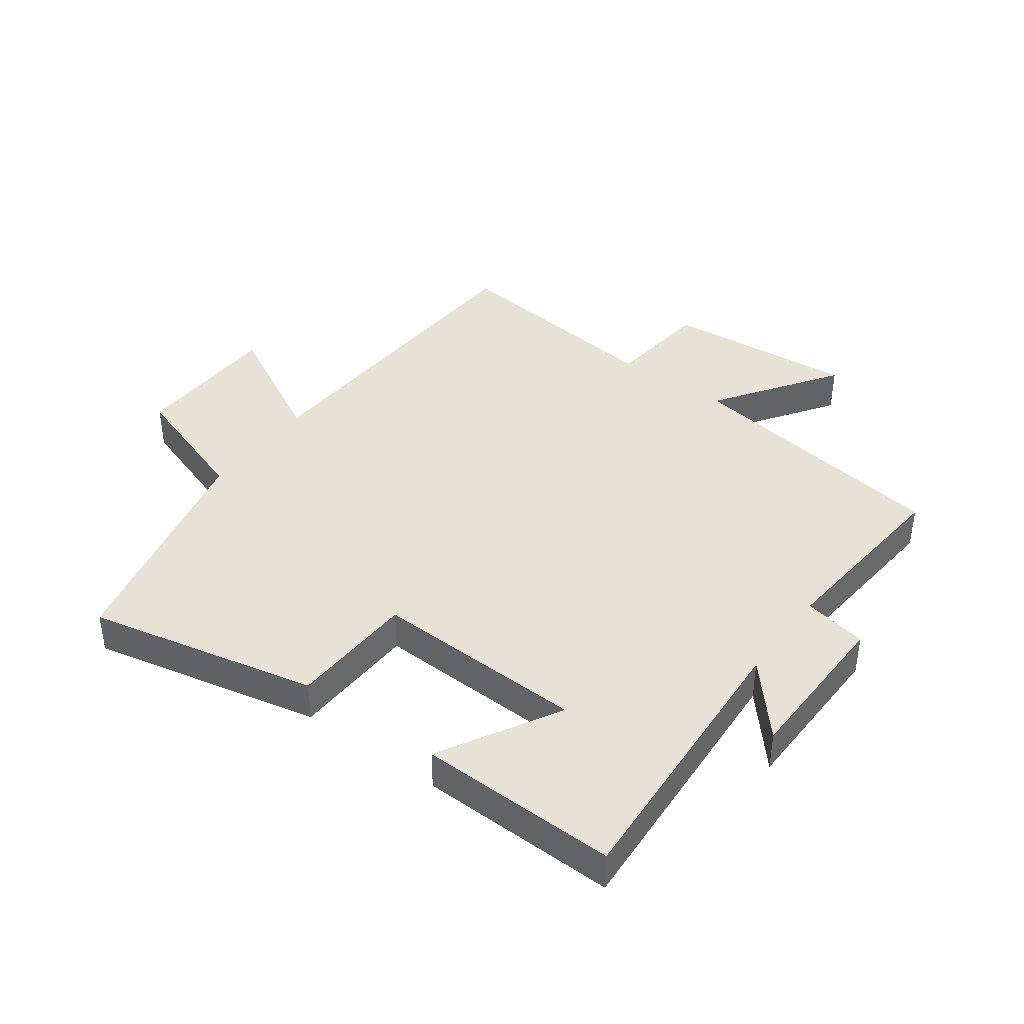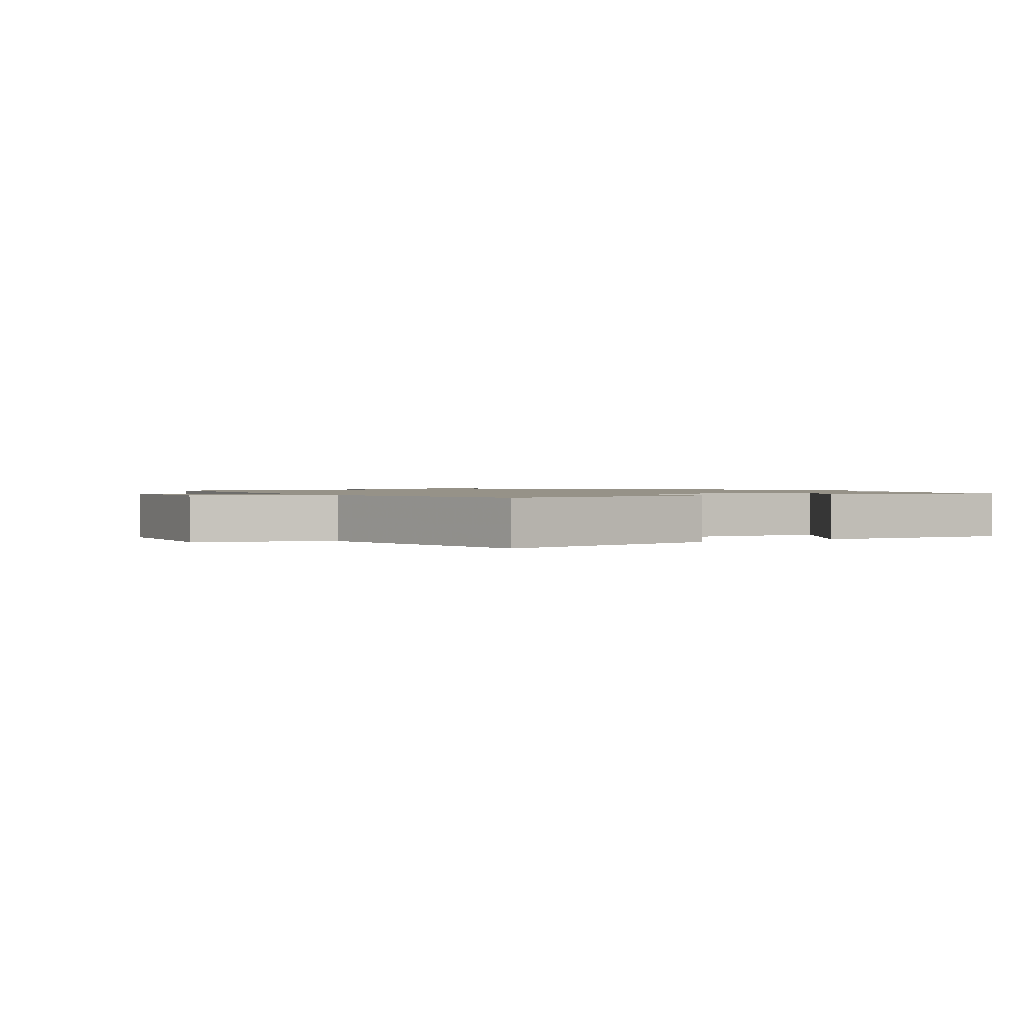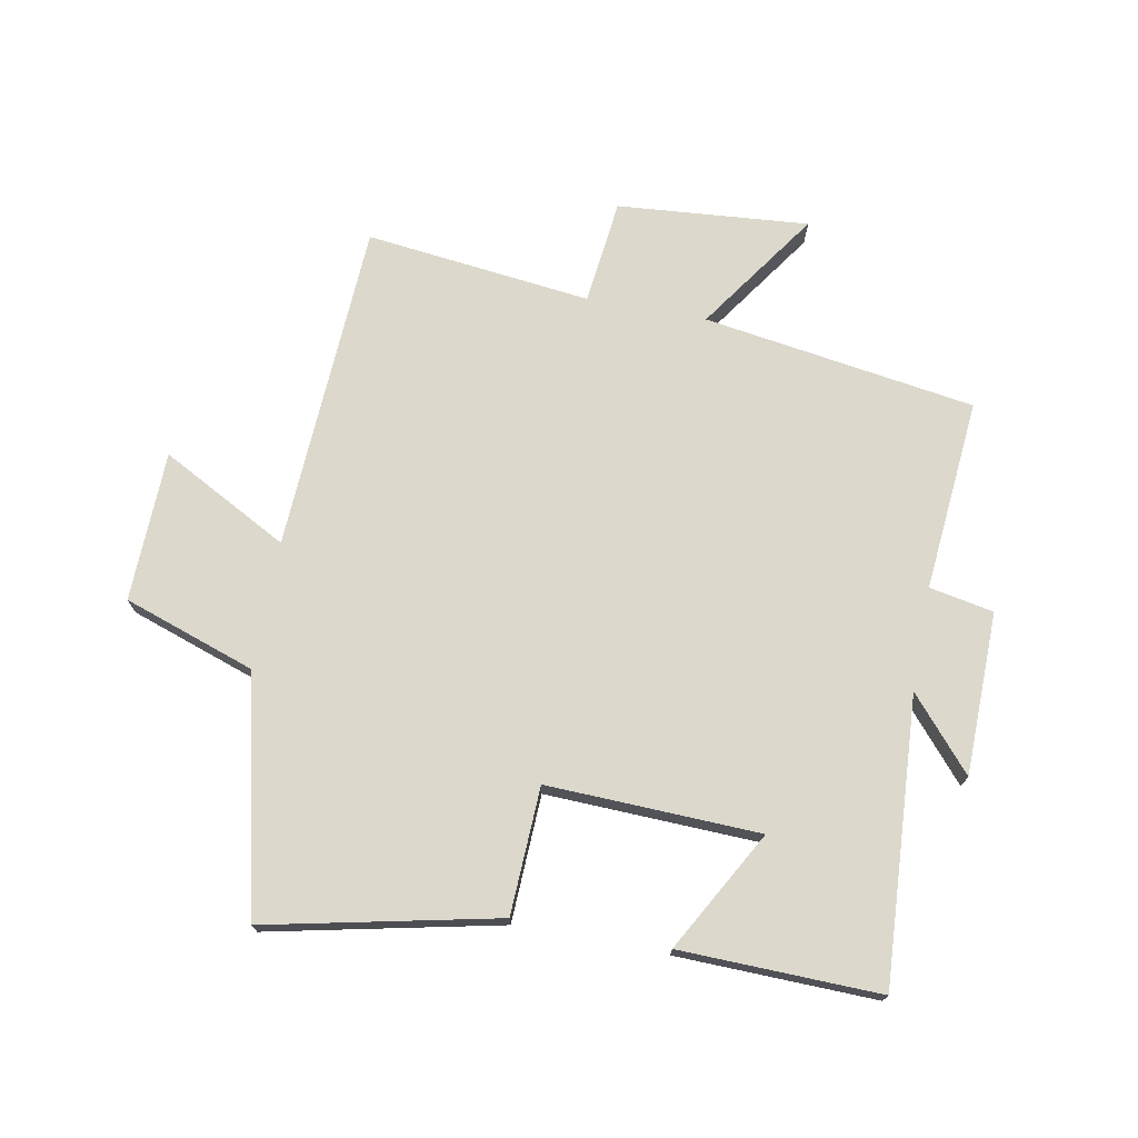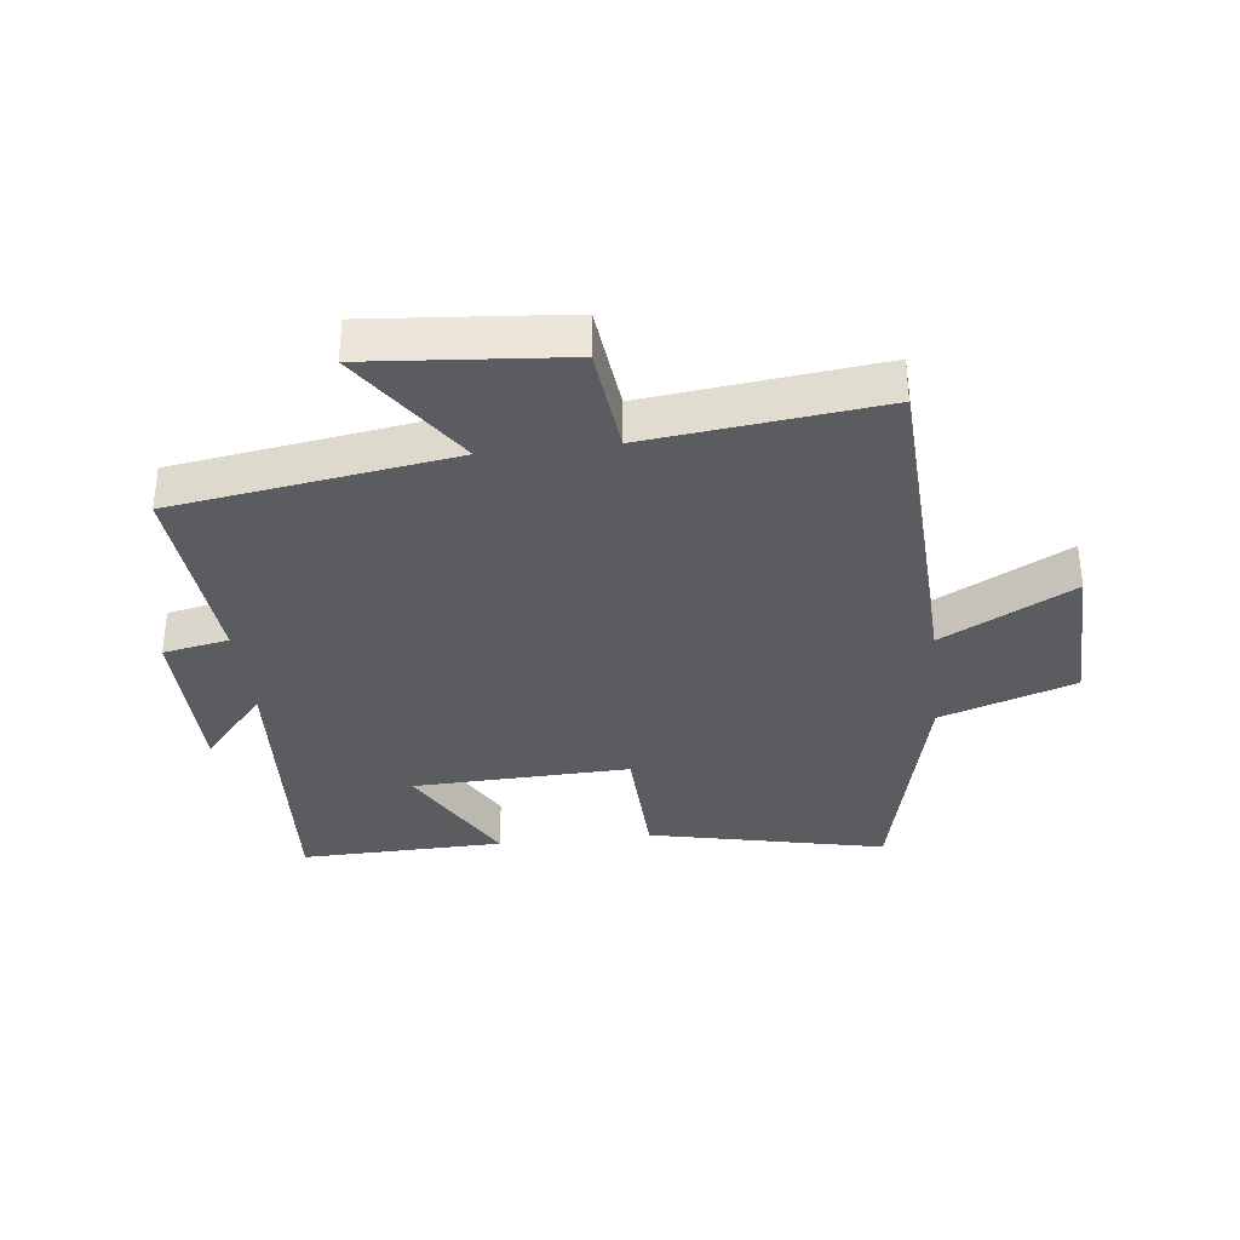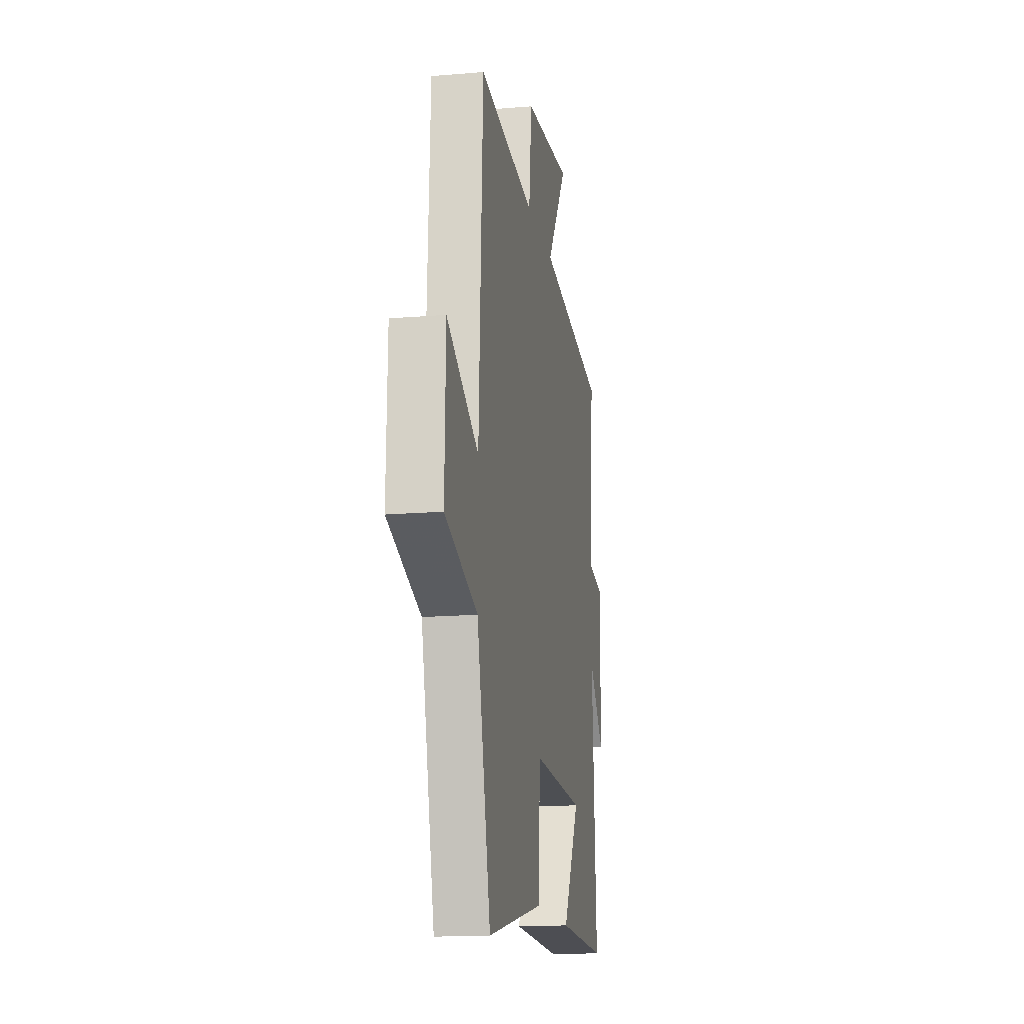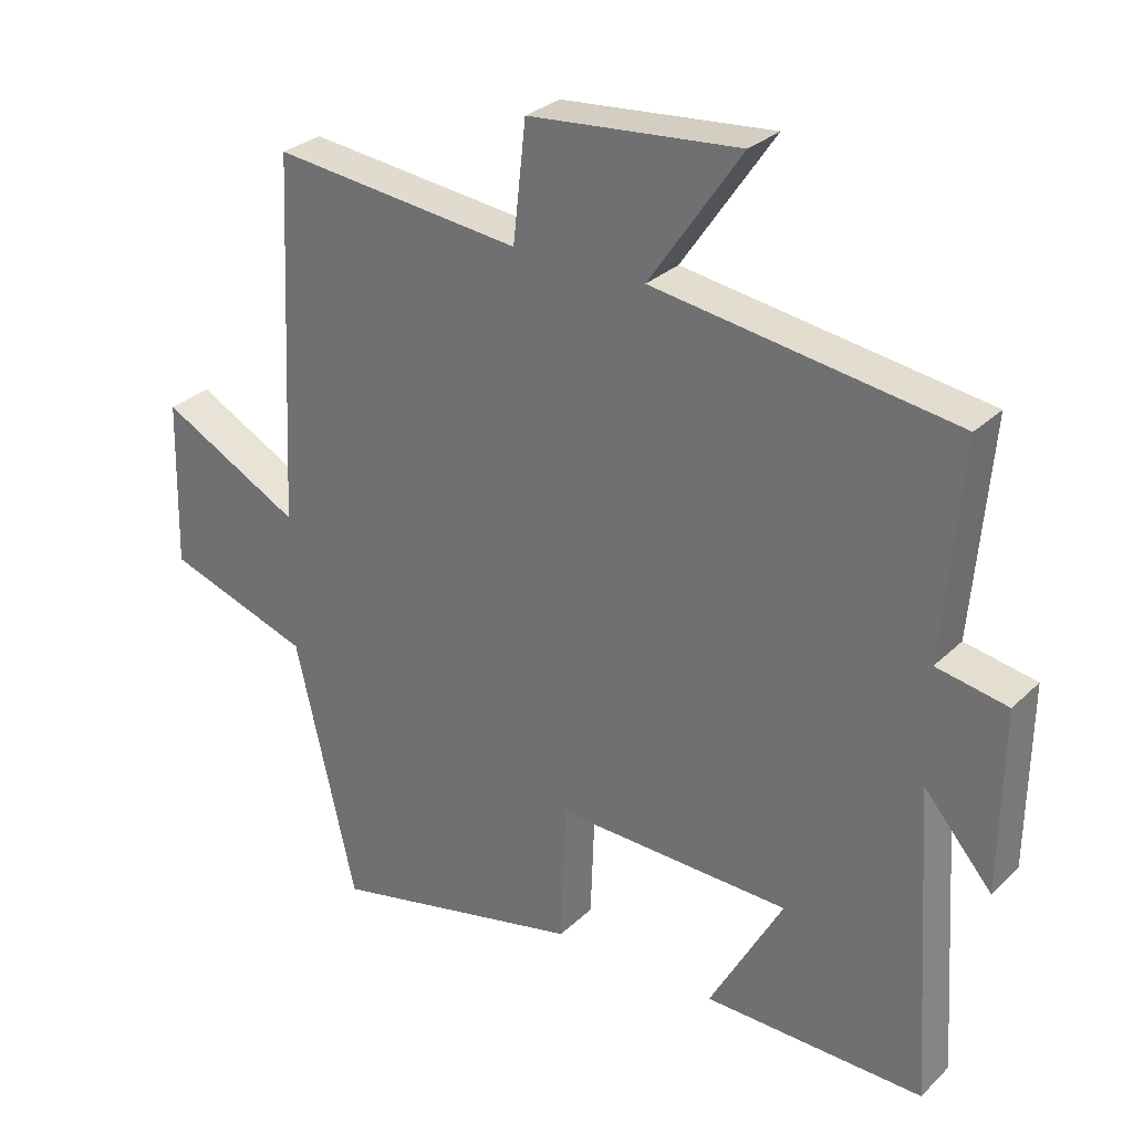
<metadata>
{"format":"obj","ext":"obj","renderer":"f3d","projection":"perspective","resolution":1024,"background":"white","views":[{"elev":40.3,"azim":-143.7,"up":"+Y"},{"elev":1.2,"azim":150.9,"up":"+Y"},{"elev":72.7,"azim":-169.3,"up":"+Y"},{"elev":-34.9,"azim":6.5,"up":"+Y"},{"elev":-15.9,"azim":99.9,"up":"+Z"},{"elev":29.0,"azim":-144.1,"up":"+Z"}]}
</metadata>
<code>
v -0.527 0.07 0.433
v -0.086 0.07 0.5
v -0.221 0.07 0.697
v 0.089 0.07 0.671
v 0.108 0.07 0.5
v 0.474 0.07 0.542
v 0.5 0.07 0.006
v 0.706 0.07 0.116
v 0.712 0.07 -0.128
v 0.5 0.07 -0.2
v 0.411 0.07 -0.581
v 0.038 0.07 -0.5
v 0.03 0.07 -0.294
v -0.314 0.07 -0.306
v -0.206 0.07 -0.5
v -0.529 0.07 -0.508
v -0.5 0.07 -0.047
v -0.6 0.07 -0.163
v -0.604 0.07 0.101
v -0.5 0.07 0.121
v -0.527 0 0.433
v -0.086 0 0.5
v -0.221 0 0.697
v 0.089 0 0.671
v 0.108 0 0.5
v 0.474 0 0.542
v 0.5 0 0.006
v 0.706 0 0.116
v 0.712 0 -0.128
v 0.5 0 -0.2
v 0.411 0 -0.581
v 0.038 0 -0.5
v 0.03 0 -0.294
v -0.314 0 -0.306
v -0.206 0 -0.5
v -0.529 0 -0.508
v -0.5 0 -0.047
v -0.6 0 -0.163
v -0.604 0 0.101
v -0.5 0 0.121
f 17 18 19 20
f 14 15 16 17
f 13 14 17 20
f 10 11 12 13
f 7 8 9 10
f 5 6 7 10
f 5 10 13 20
f 2 3 4 5
f 1 2 5 20
f 40 39 38 37
f 37 36 35 34
f 40 37 34 33
f 33 32 31 30
f 30 29 28 27
f 30 27 26 25
f 40 33 30 25
f 25 24 23 22
f 40 25 22 21
f 1 21 22 2
f 2 22 23 3
f 3 23 24 4
f 4 24 25 5
f 5 25 26 6
f 6 26 27 7
f 7 27 28 8
f 8 28 29 9
f 9 29 30 10
f 10 30 31 11
f 11 31 32 12
f 12 32 33 13
f 13 33 34 14
f 14 34 35 15
f 15 35 36 16
f 16 36 37 17
f 17 37 38 18
f 18 38 39 19
f 19 39 40 20
f 20 40 21 1

</code>
